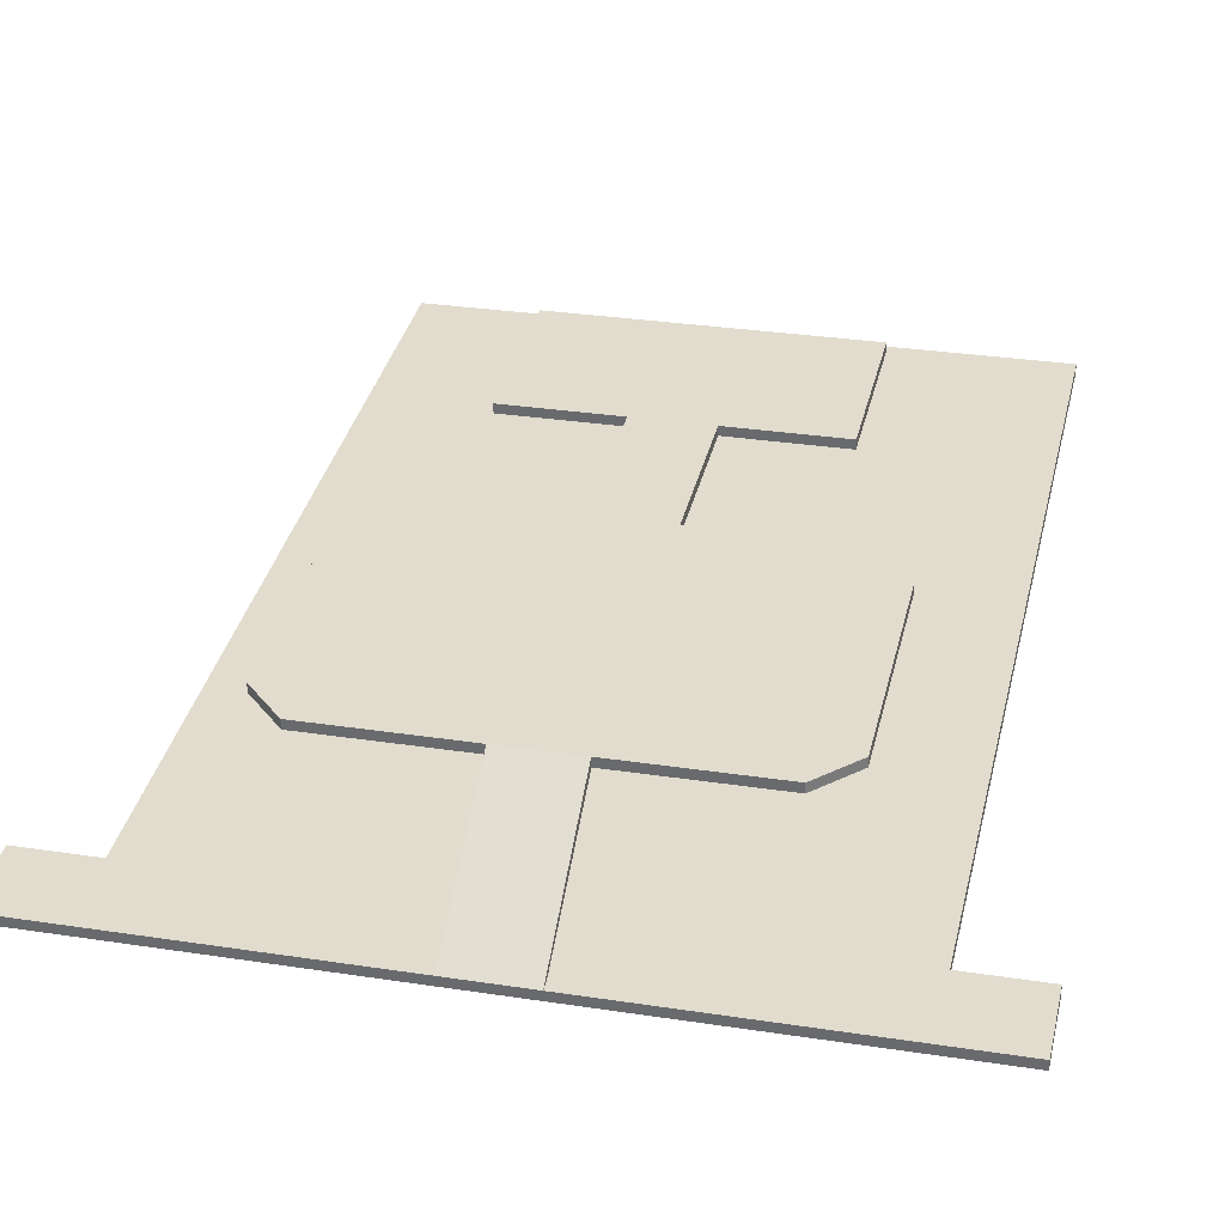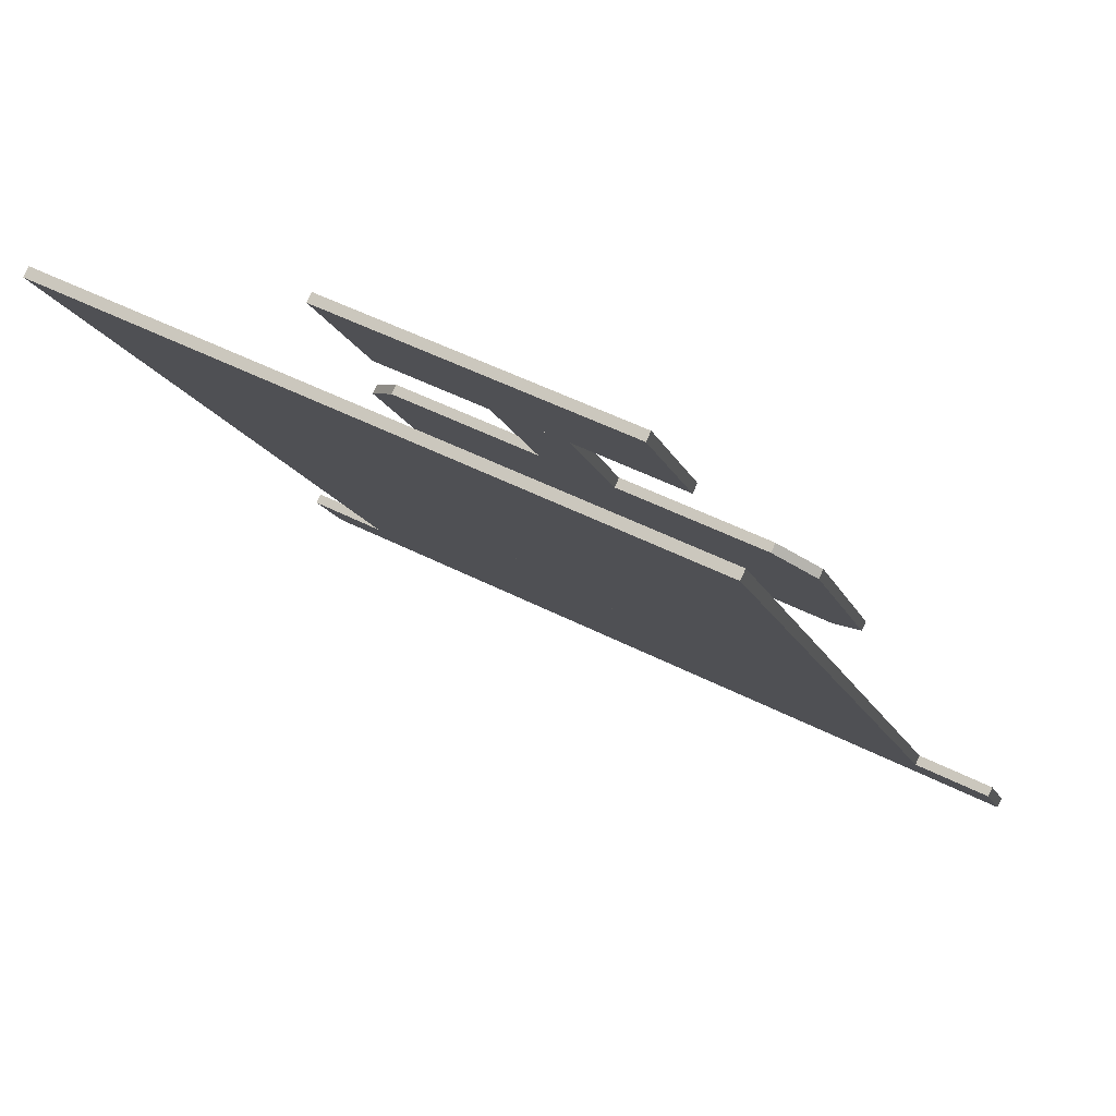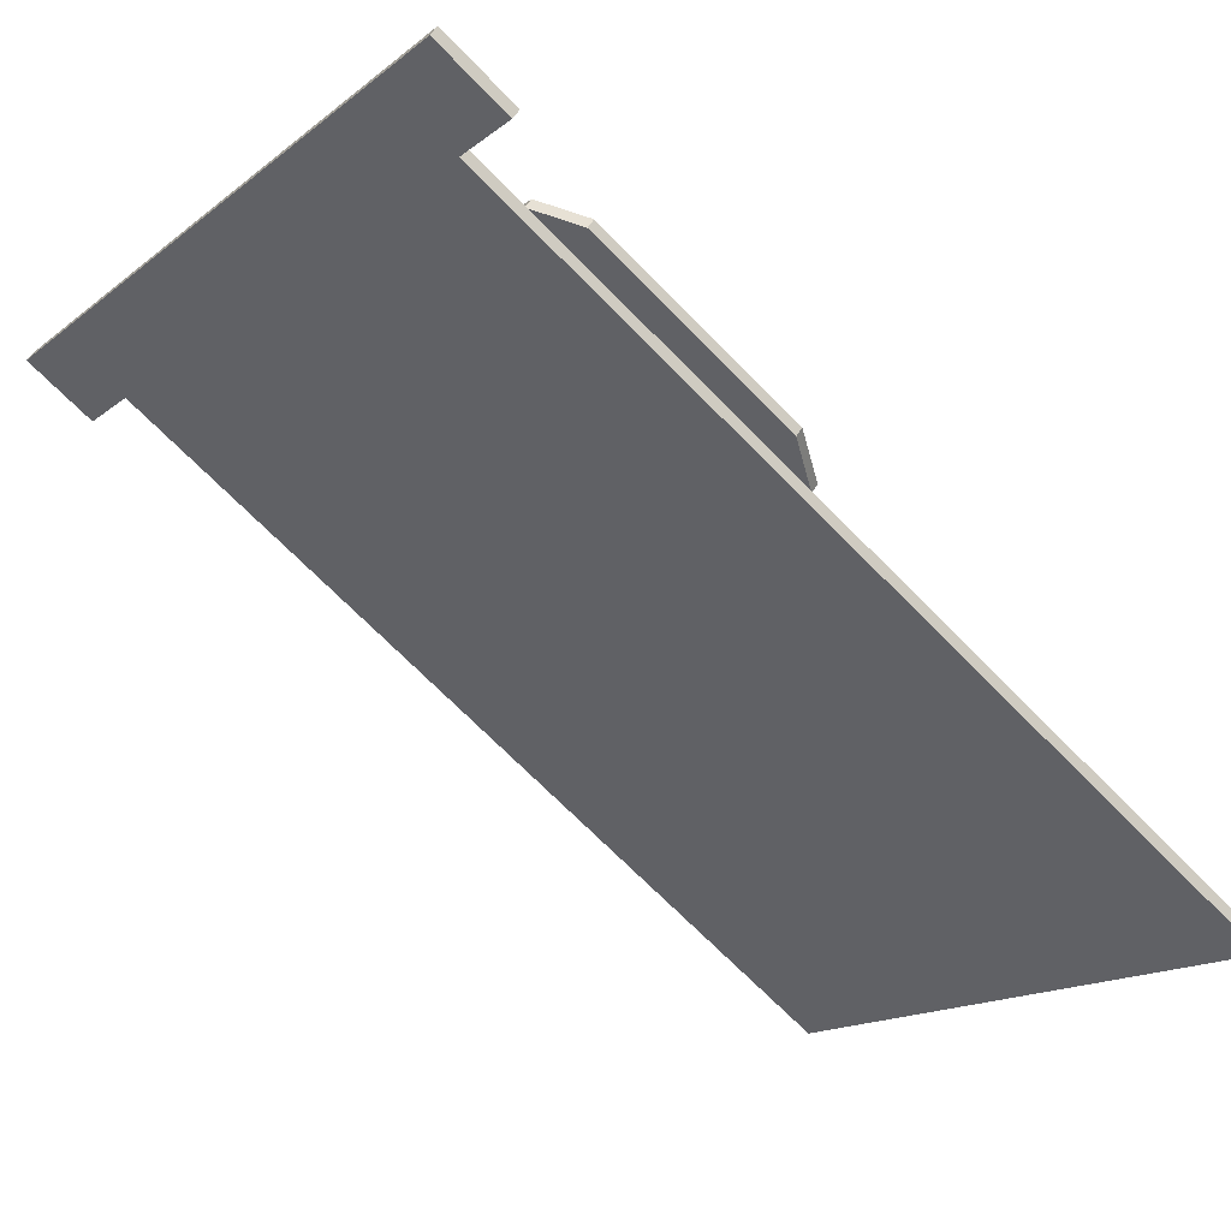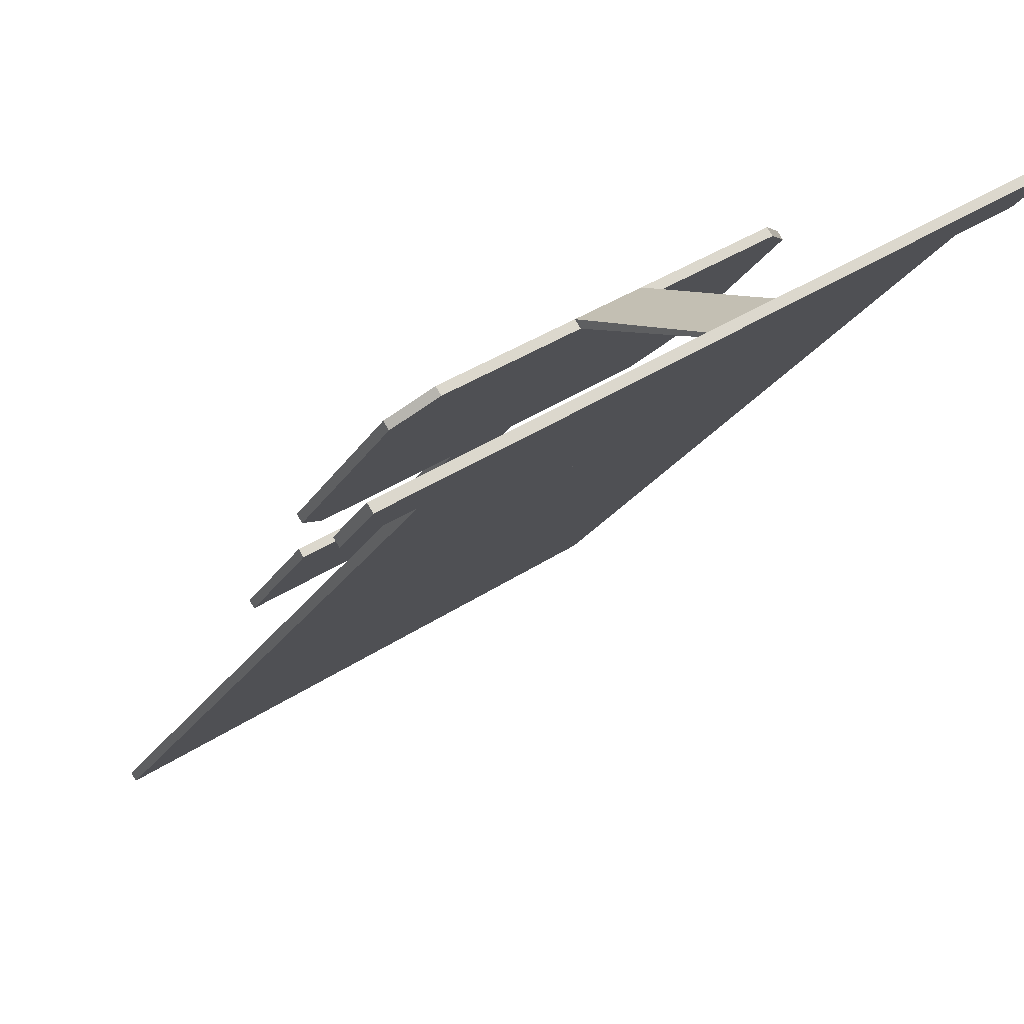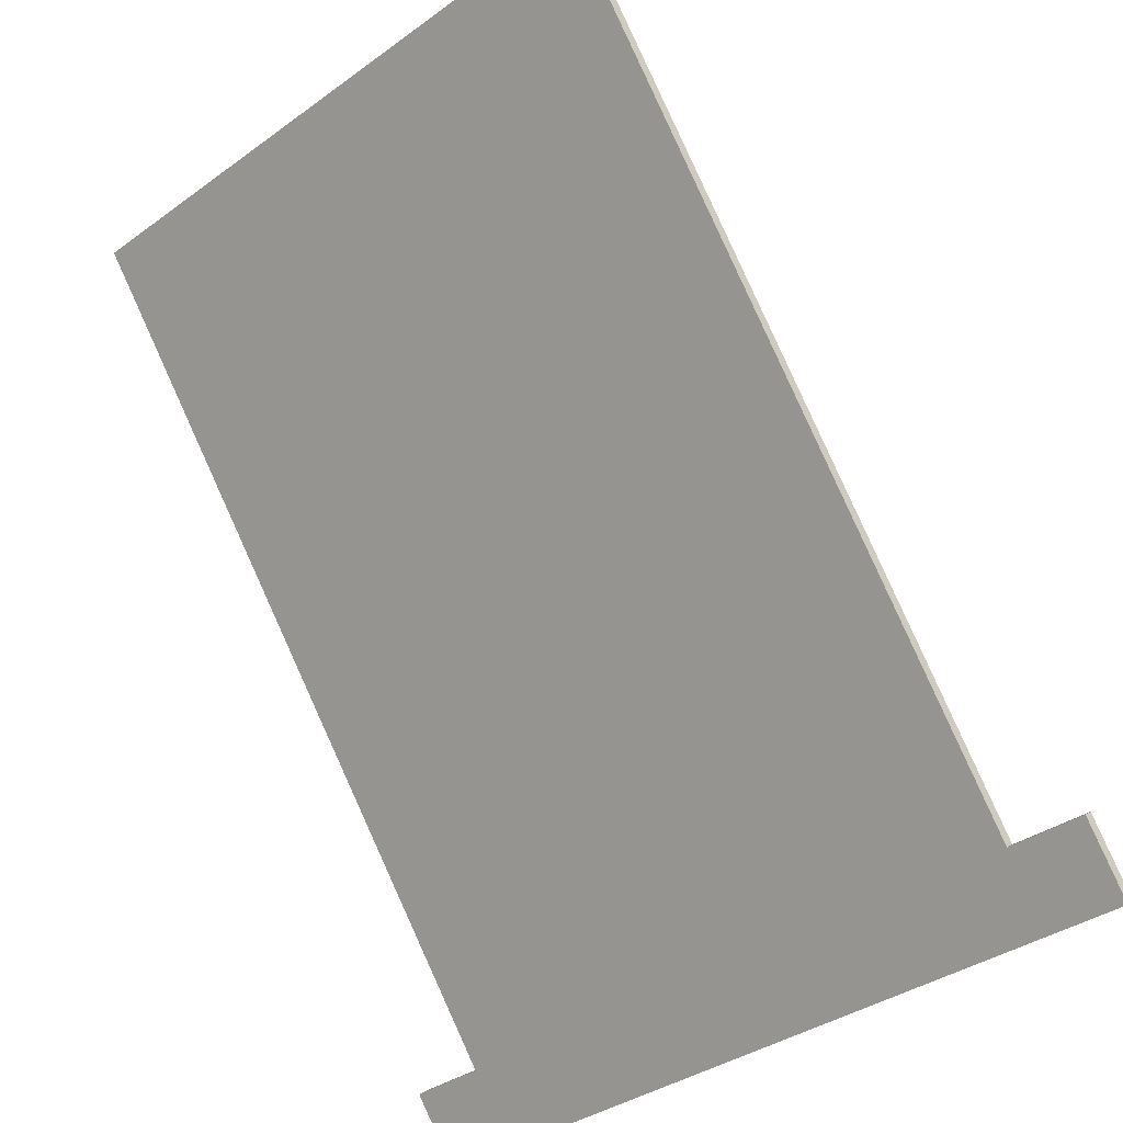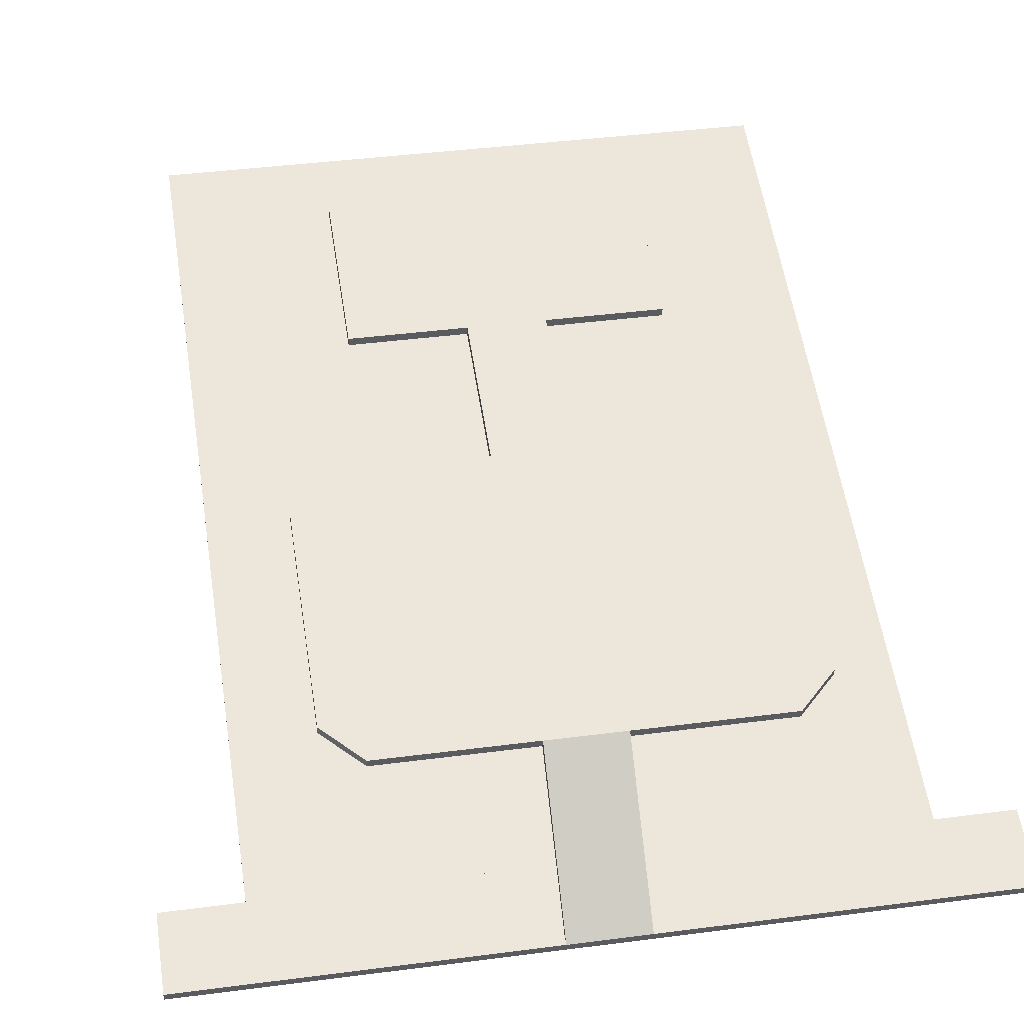
<metadata>
{"format":"obj","ext":"obj","renderer":"f3d","projection":"perspective","resolution":1024,"background":"white","views":[{"elev":77.0,"azim":14.0,"up":"+Z"},{"elev":38.3,"azim":-160.1,"up":"+Y"},{"elev":-3.0,"azim":64.7,"up":"+Z"},{"elev":23.6,"azim":-33.7,"up":"+Z"},{"elev":-41.1,"azim":-144.7,"up":"+Y"},{"elev":5.9,"azim":-16.9,"up":"+Y"}]}
</metadata>
<code>
o gratingstuff_building_entity2_brush1
v 16.97 16.46 -34.53
v 16.53 8.167 -27.32
v 16.5 8.249 -27.23
v 16.95 16.54 -34.44
v 19.94 8.564 -26.65
v 19.97 8.483 -26.75
v 20.41 16.78 -33.96
v 20.39 16.86 -33.86
v 15.55 8.077 -27.49
v 15.5 7.323 -26.83
v 15.48 7.405 -26.74
v 15.52 8.159 -27.39
v 19.9 7.81 -26
v 19.92 7.729 -26.09
v 19.97 8.483 -26.75
v 19.94 8.564 -26.65
v 19.8 9.969 -26.57
v 19.91 7.904 -26.08
v 19.9 7.81 -26
v 19.78 10.05 -26.48
v 20.76 10.14 -26.32
v 20.88 7.9 -25.83
v 20.89 7.994 -25.92
v 20.78 10.06 -26.41
v 20.41 16.78 -33.96
v 19.93 7.823 -26.17
v 19.91 7.904 -26.08
v 20.39 16.86 -33.86
v 20.89 7.994 -25.92
v 20.91 7.913 -26.01
v 21.39 16.87 -33.79
v 21.37 16.95 -33.7
v 20.95 8.573 -26.58
v 20.91 7.819 -25.93
v 20.88 7.9 -25.83
v 20.92 8.654 -26.49
v 25.3 8.305 -25.09
v 25.33 8.224 -25.19
v 25.37 8.978 -25.84
v 25.34 9.059 -25.75
v 21.39 16.87 -33.79
v 20.95 8.573 -26.58
v 20.92 8.654 -26.49
v 21.37 16.95 -33.7
v 24.36 8.969 -25.91
v 24.39 8.888 -26.01
v 24.83 17.18 -33.22
v 24.81 17.26 -33.12
v 20.94 13.07 -29.03
v 20.78 10.06 -26.41
v 20.76 10.14 -26.32
v 20.92 13.16 -28.94
v 22.72 10.32 -25.99
v 22.75 10.24 -26.08
v 23.26 10.66 -26.32
v 22.91 13.26 -28.7
v 23.38 12.83 -28.21
v 23.35 12.91 -28.12
v 22.89 13.34 -28.61
v 23.24 10.74 -26.23
v 20.04 14.49 -30.51
v 19.8 9.969 -26.57
v 19.78 10.05 -26.48
v 20.02 14.57 -30.41
v 20.76 10.14 -26.32
v 20.78 10.06 -26.41
v 21.03 14.58 -30.34
v 21 14.66 -30.25
v 17.46 12.46 -29.19
v 17.49 12.38 -29.28
v 17.36 10.12 -27.31
v 17.34 10.2 -27.22
v 17.84 9.789 -26.9
v 17.81 9.87 -26.81
v 18 12.8 -29.52
v 17.98 12.89 -29.43
v 19.78 10.05 -26.48
v 19.8 9.969 -26.57
v 19.96 12.98 -29.19
v 19.94 13.07 -29.1
v 18.66 15.96 -32.15
v 18.57 14.36 -30.75
v 18.55 14.44 -30.66
v 18.63 16.04 -32.05
v 22.48 14.8 -30
v 22.5 14.72 -30.09
v 22.59 16.32 -31.49
v 22.56 16.4 -31.4
v 19.93 7.823 -26.17
v 19.92 7.729 -26.09
v 19.9 7.81 -26
v 19.91 7.904 -26.08
v 20.88 7.9 -25.83
v 20.91 7.819 -25.93
v 20.91 7.913 -26.01
v 20.89 7.994 -25.92
f 2 4 1
f 3 6 5
f 2 7 6
f 4 5 8
f 1 8 7
f 5 7 8
f 10 12 9
f 11 14 13
f 10 15 14
f 12 13 16
f 9 16 15
f 13 15 16
f 18 20 17
f 20 22 21
f 19 23 22
f 18 24 23
f 17 21 24
f 21 23 24
f 26 28 25
f 27 30 29
f 26 31 30
f 28 29 32
f 25 32 31
f 29 31 32
f 34 36 33
f 35 38 37
f 34 39 38
f 36 37 40
f 33 40 39
f 37 39 40
f 42 44 41
f 43 46 45
f 42 47 46
f 44 45 48
f 41 48 47
f 45 47 48
f 50 52 49
f 51 54 53
f 49 56 57
f 51 53 60
f 49 59 56
f 53 55 60
f 56 58 57
f 55 58 60
f 62 64 61
f 63 66 65
f 62 67 66
f 64 65 68
f 61 68 67
f 65 67 68
f 70 72 69
f 71 74 72
f 70 76 75
f 74 78 77
f 70 75 79
f 72 74 77
f 75 80 79
f 77 79 80
f 82 84 81
f 83 86 85
f 82 87 86
f 84 85 88
f 81 88 87
f 85 87 88
f 90 92 89
f 91 94 93
f 90 95 94
f 92 93 96
f 89 96 95
f 93 95 96
f 2 3 4
f 3 2 6
f 2 1 7
f 4 3 5
f 1 4 8
f 5 6 7
f 10 11 12
f 11 10 14
f 10 9 15
f 12 11 13
f 9 12 16
f 13 14 15
f 18 19 20
f 20 19 22
f 19 18 23
f 18 17 24
f 17 20 21
f 21 22 23
f 26 27 28
f 27 26 30
f 26 25 31
f 28 27 29
f 25 28 32
f 29 30 31
f 34 35 36
f 35 34 38
f 34 33 39
f 36 35 37
f 33 36 40
f 37 38 39
f 42 43 44
f 43 42 46
f 42 41 47
f 44 43 45
f 41 44 48
f 45 46 47
f 50 51 52
f 51 50 54
f 57 55 50
f 55 54 50
f 50 49 57
f 60 58 51
f 58 59 52
f 51 58 52
f 49 52 59
f 53 54 55
f 56 59 58
f 55 57 58
f 62 63 64
f 63 62 66
f 62 61 67
f 64 63 65
f 61 64 68
f 65 66 67
f 70 71 72
f 71 73 74
f 70 69 76
f 74 73 78
f 79 78 71
f 78 73 71
f 71 70 79
f 77 80 69
f 80 76 69
f 69 72 77
f 75 76 80
f 77 78 79
f 82 83 84
f 83 82 86
f 82 81 87
f 84 83 85
f 81 84 88
f 85 86 87
f 90 91 92
f 91 90 94
f 90 89 95
f 92 91 93
f 89 92 96
f 93 94 95

</code>
